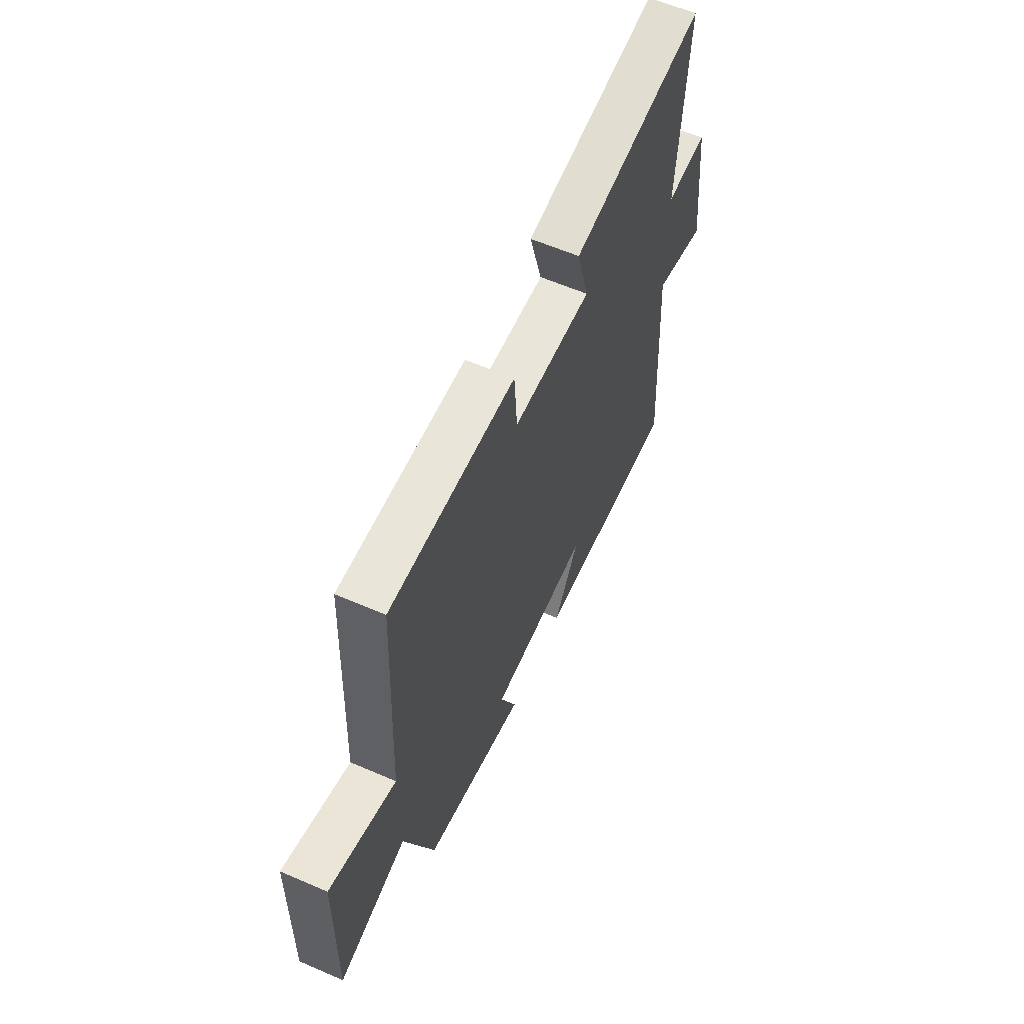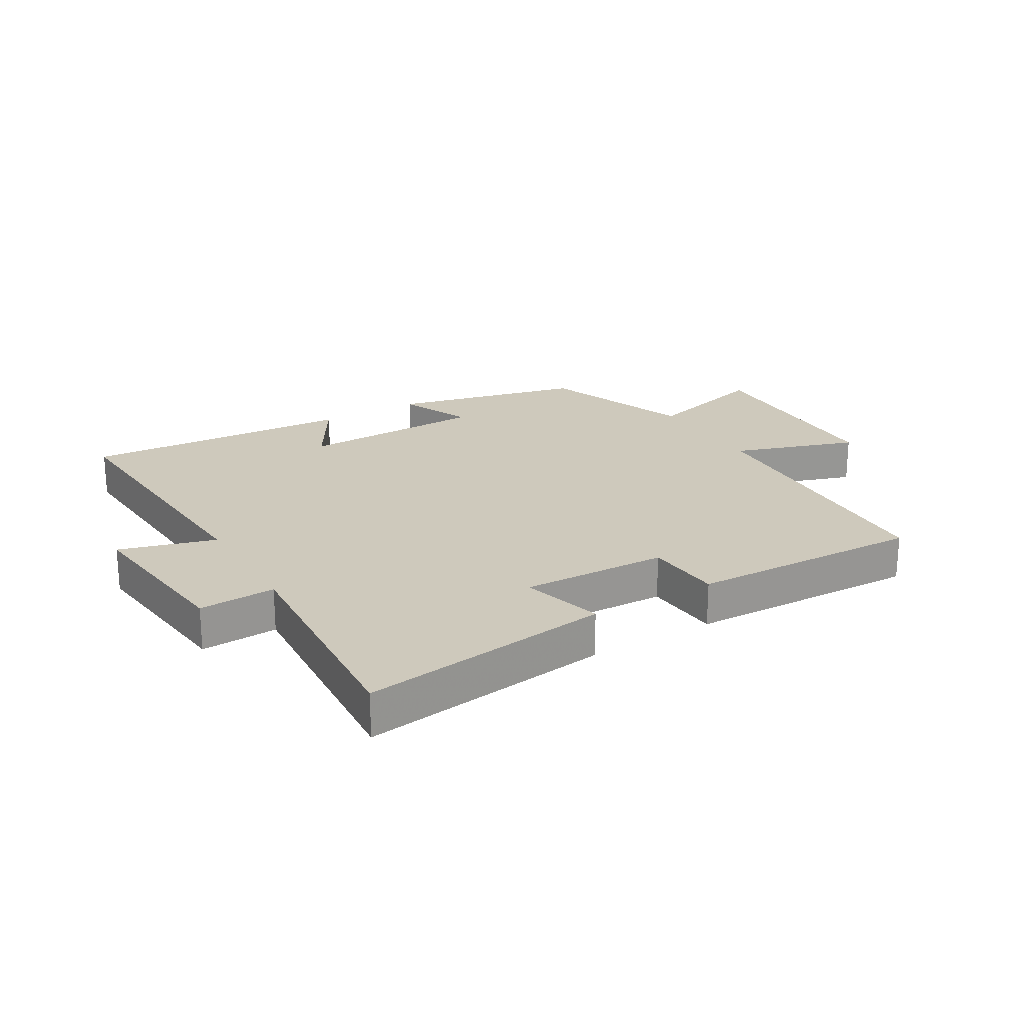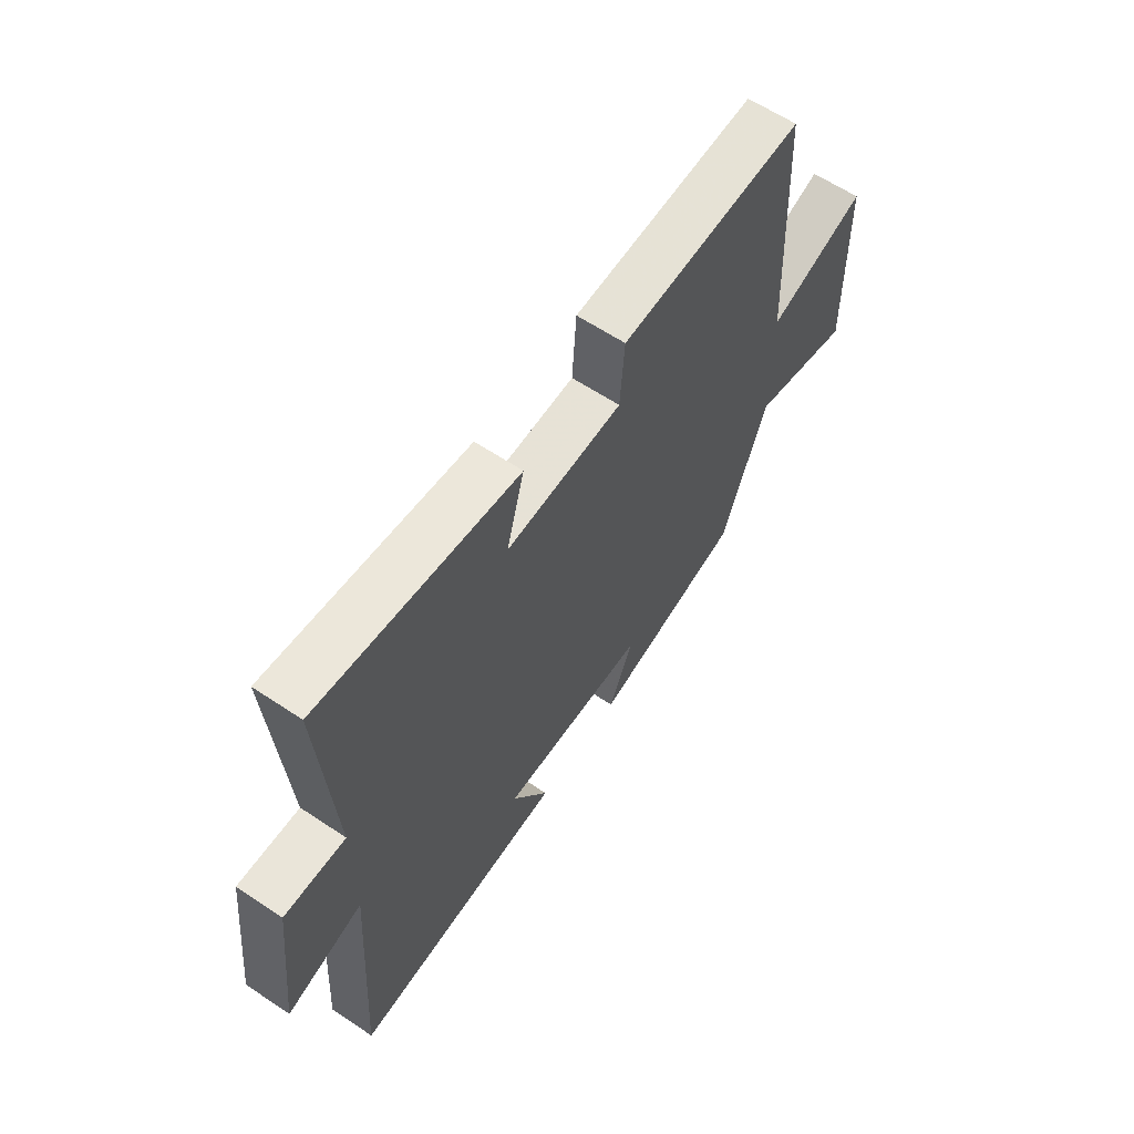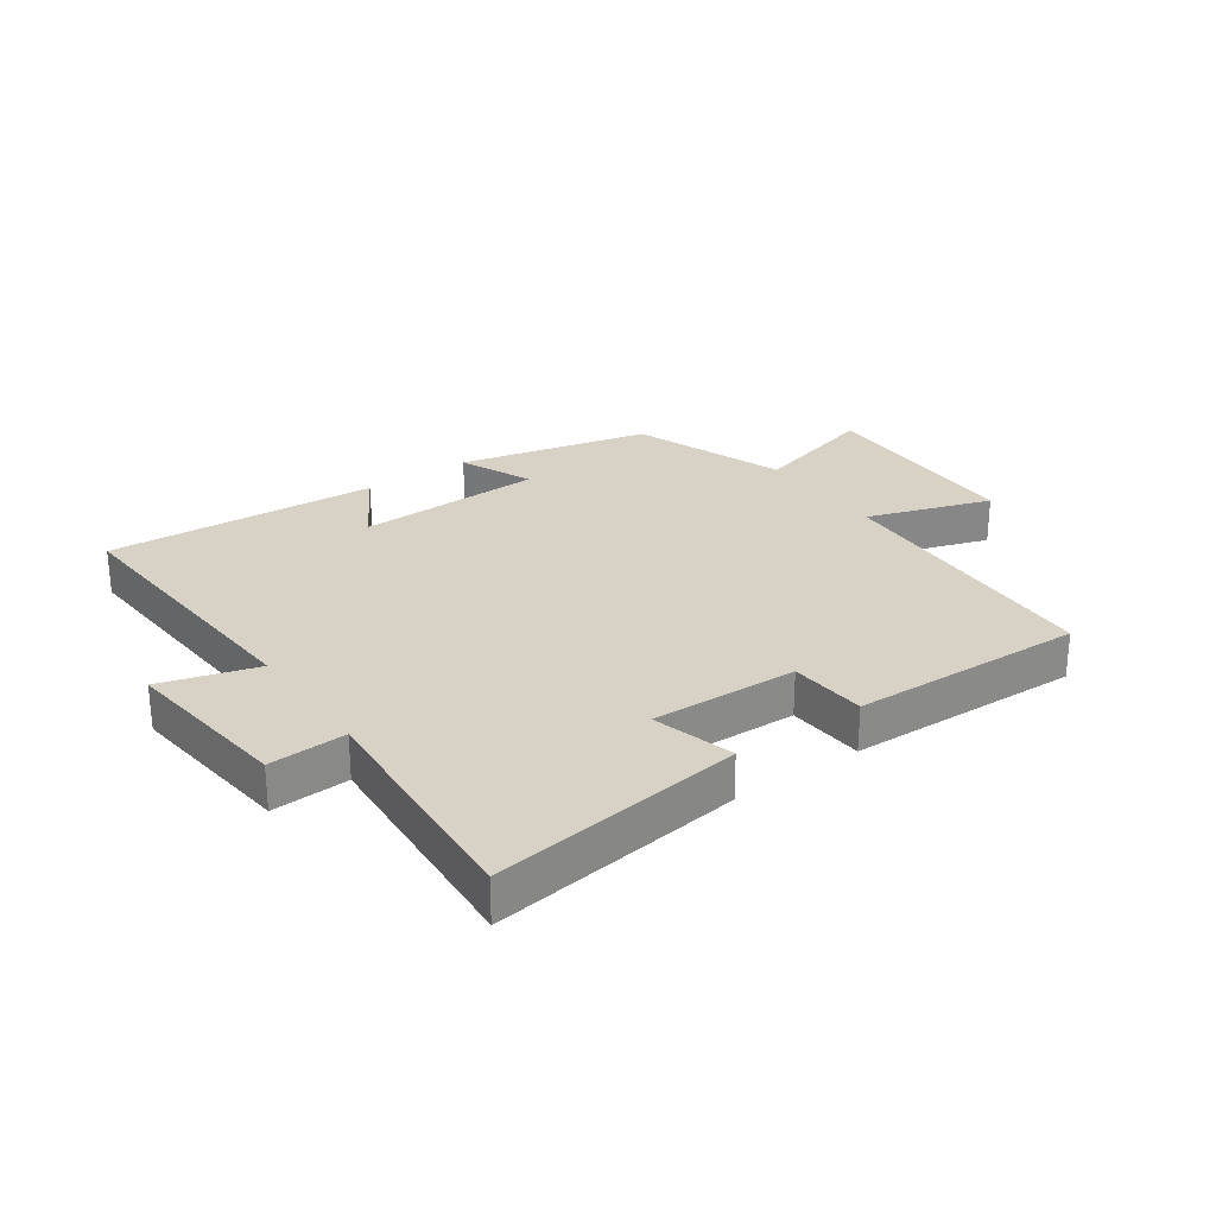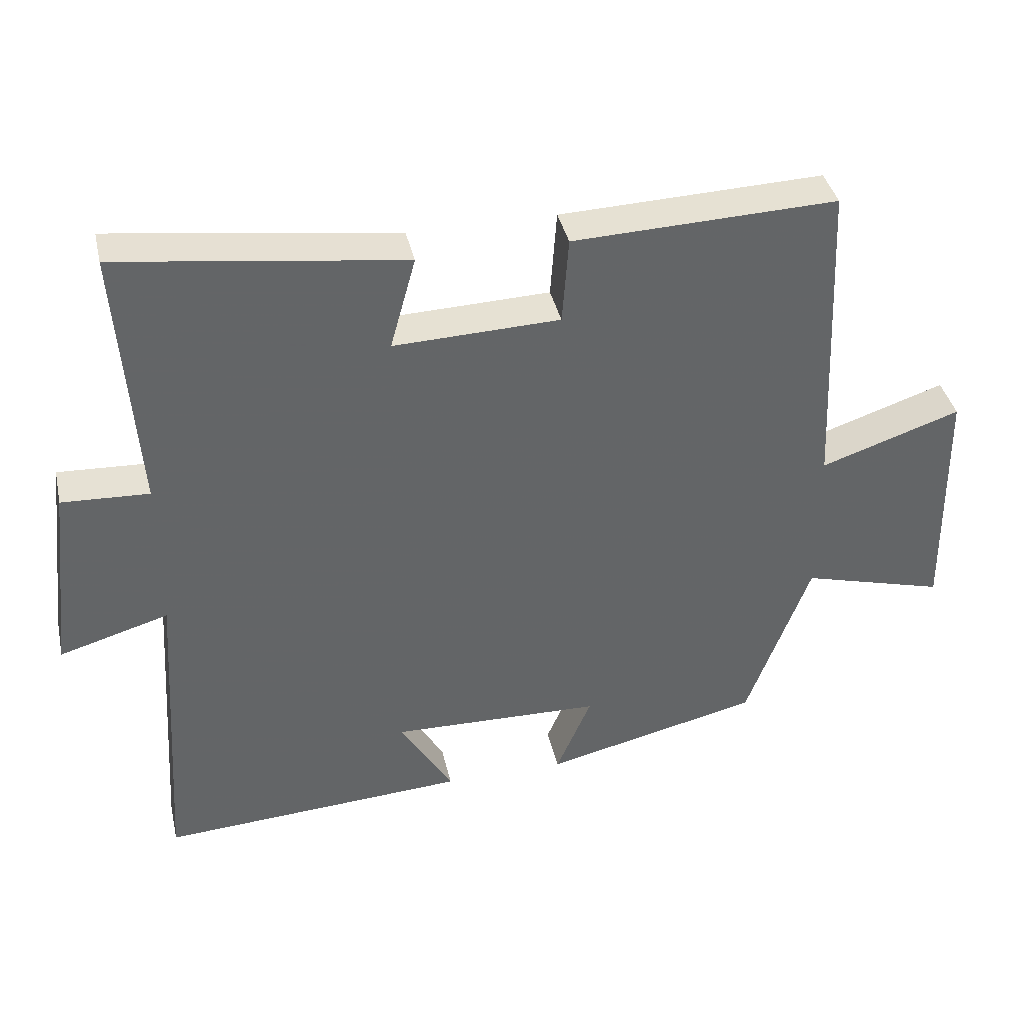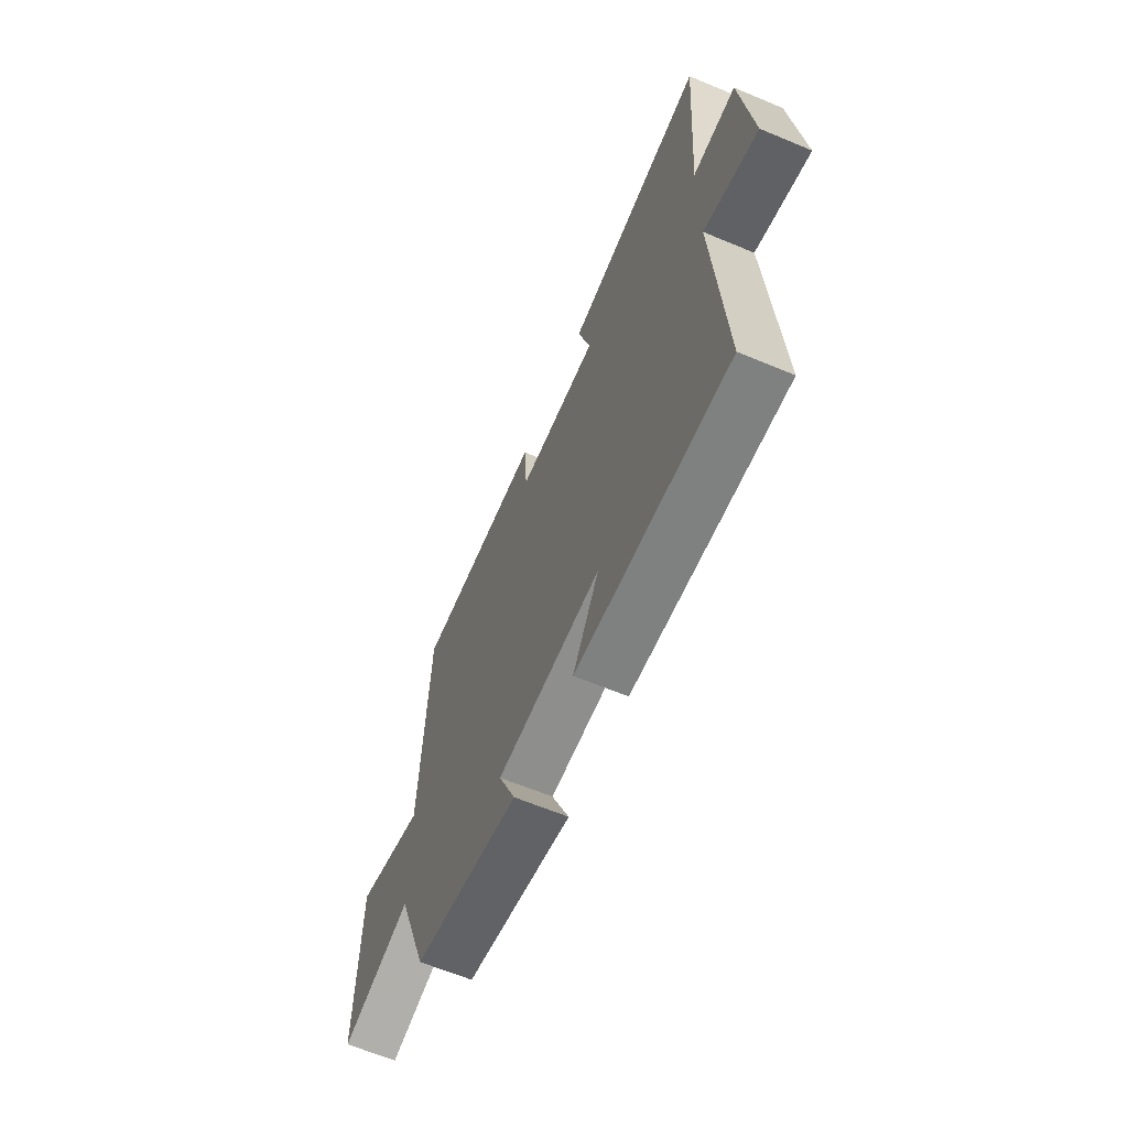
<metadata>
{"format":"obj","ext":"obj","renderer":"f3d","projection":"perspective","resolution":1024,"background":"white","views":[{"elev":60.2,"azim":113.9,"up":"+Z"},{"elev":22.5,"azim":-30.7,"up":"+Y"},{"elev":61.7,"azim":-55.8,"up":"+Z"},{"elev":27.3,"azim":-35.2,"up":"+Y"},{"elev":39.1,"azim":-12.6,"up":"+Z"},{"elev":-63.3,"azim":-112.9,"up":"+Z"}]}
</metadata>
<code>
v -0.527 0.07 0.555
v -0.115 0.07 0.5
v -0.152 0.07 0.366
v 0.088 0.07 0.374
v 0.097 0.07 0.5
v 0.479 0.07 0.513
v 0.5 0.07 0.048
v 0.703 0.07 0.116
v 0.709 0.07 -0.234
v 0.5 0.07 -0.176
v 0.408 0.07 -0.427
v 0.094 0.07 -0.5
v 0.145 0.07 -0.38
v -0.161 0.07 -0.372
v -0.084 0.07 -0.5
v -0.53 0.07 -0.527
v -0.5 0.07 -0.06
v -0.658 0.07 -0.106
v -0.626 0.07 0.174
v -0.5 0.07 0.168
v -0.527 0 0.555
v -0.115 0 0.5
v -0.152 0 0.366
v 0.088 0 0.374
v 0.097 0 0.5
v 0.479 0 0.513
v 0.5 0 0.048
v 0.703 0 0.116
v 0.709 0 -0.234
v 0.5 0 -0.176
v 0.408 0 -0.427
v 0.094 0 -0.5
v 0.145 0 -0.38
v -0.161 0 -0.372
v -0.084 0 -0.5
v -0.53 0 -0.527
v -0.5 0 -0.06
v -0.658 0 -0.106
v -0.626 0 0.174
v -0.5 0 0.168
f 17 18 19 20
f 14 15 16 17
f 13 14 17 20
f 10 11 12 13
f 10 13 20 1
f 7 8 9 10
f 6 7 10
f 5 6 10
f 4 5 10
f 3 4 10
f 1 2 3
f 1 3 10
f 40 39 38 37
f 37 36 35 34
f 40 37 34 33
f 33 32 31 30
f 21 40 33 30
f 30 29 28 27
f 30 27 26
f 30 26 25
f 30 25 24
f 30 24 23
f 23 22 21
f 30 23 21
f 1 21 22 2
f 2 22 23 3
f 3 23 24 4
f 4 24 25 5
f 5 25 26 6
f 6 26 27 7
f 7 27 28 8
f 8 28 29 9
f 9 29 30 10
f 10 30 31 11
f 11 31 32 12
f 12 32 33 13
f 13 33 34 14
f 14 34 35 15
f 15 35 36 16
f 16 36 37 17
f 17 37 38 18
f 18 38 39 19
f 19 39 40 20
f 20 40 21 1

</code>
